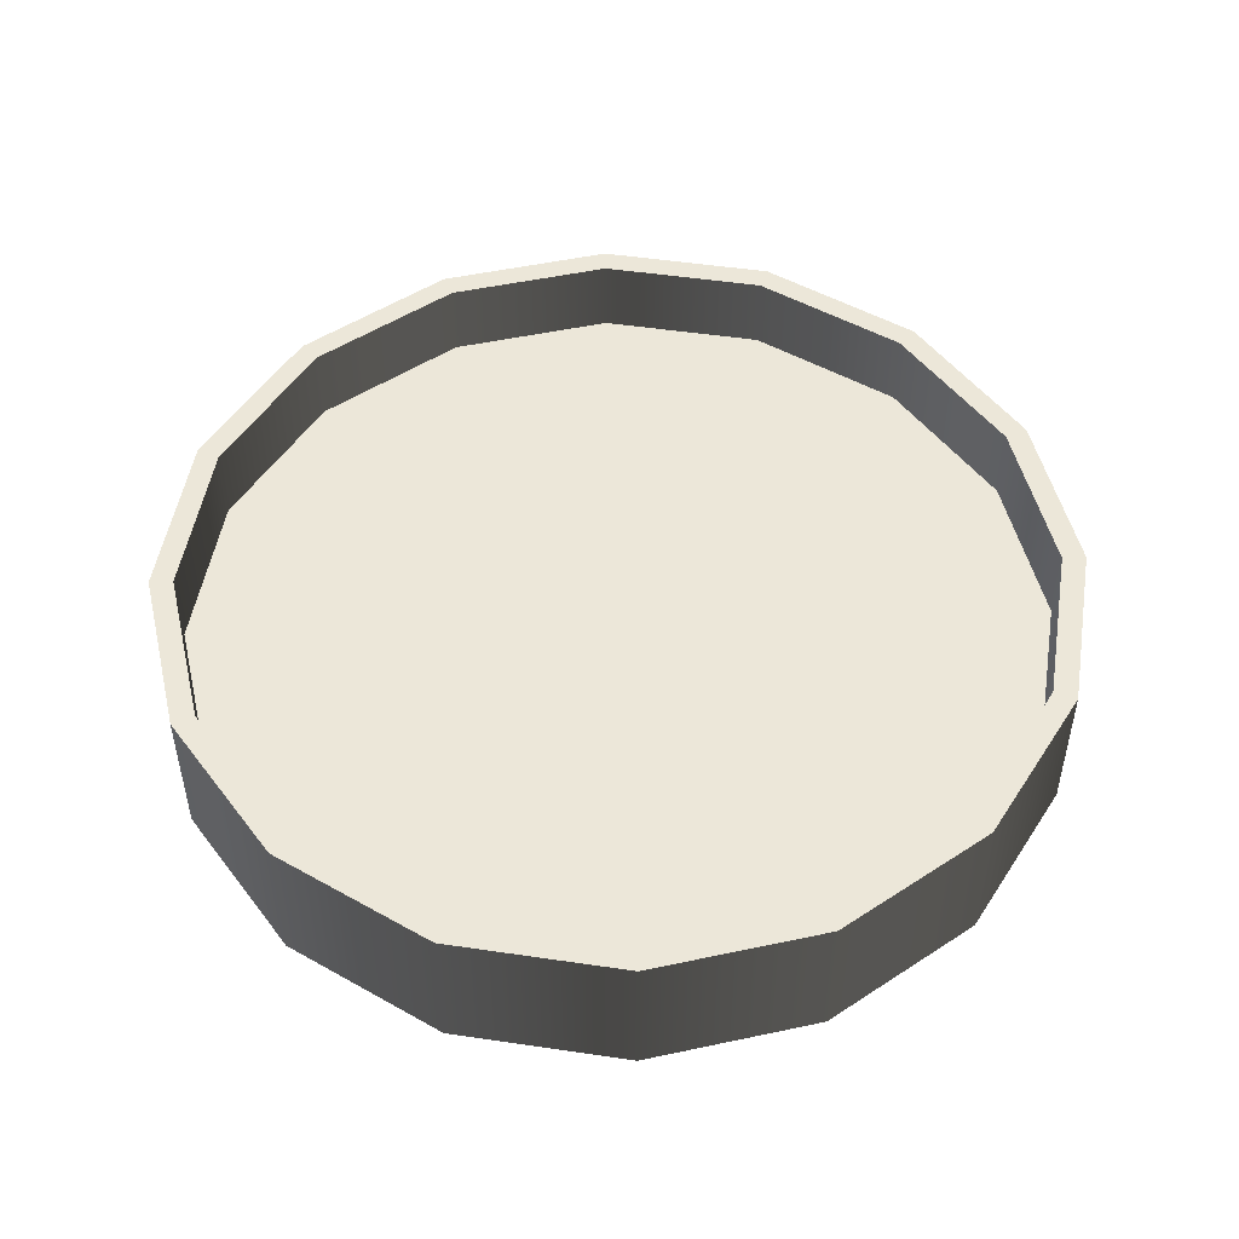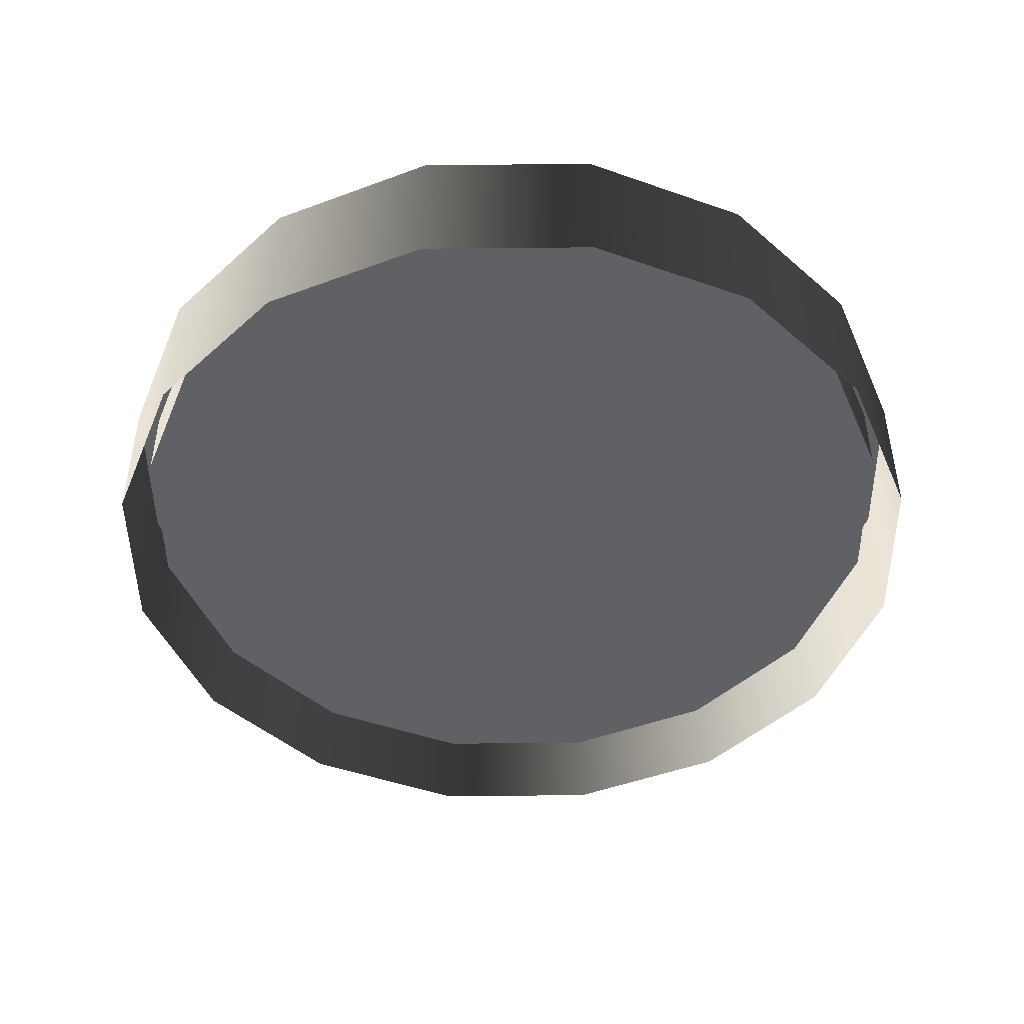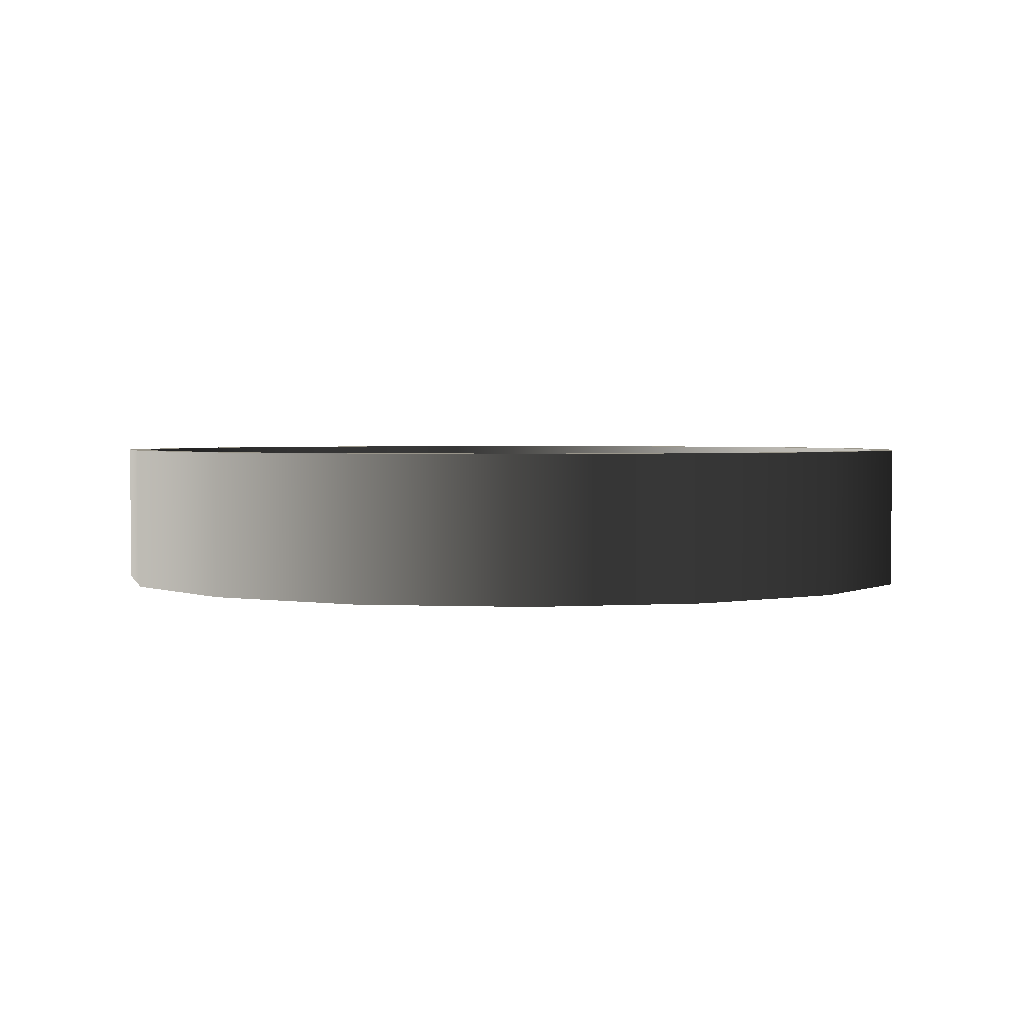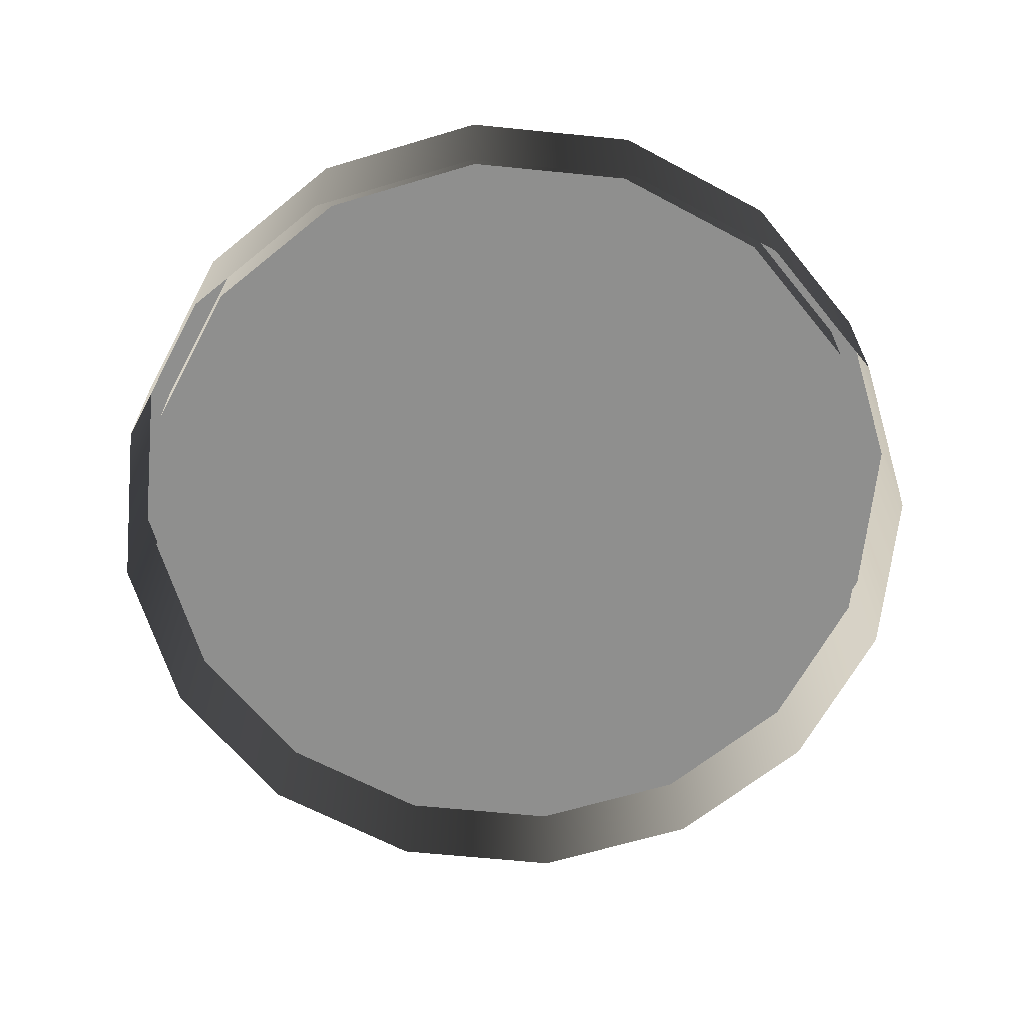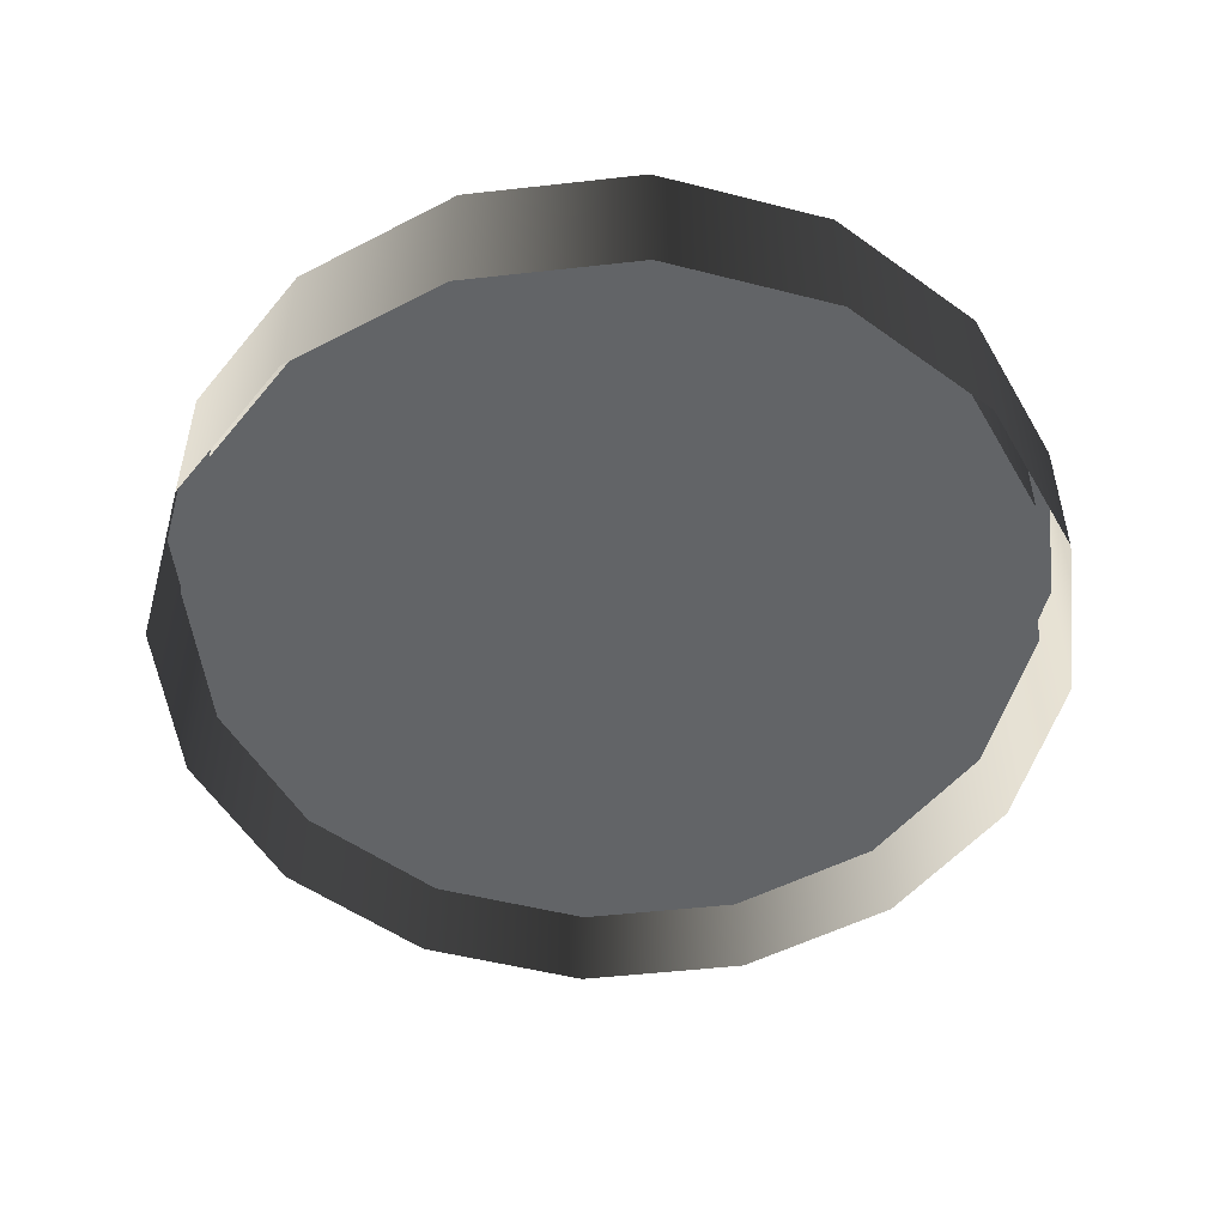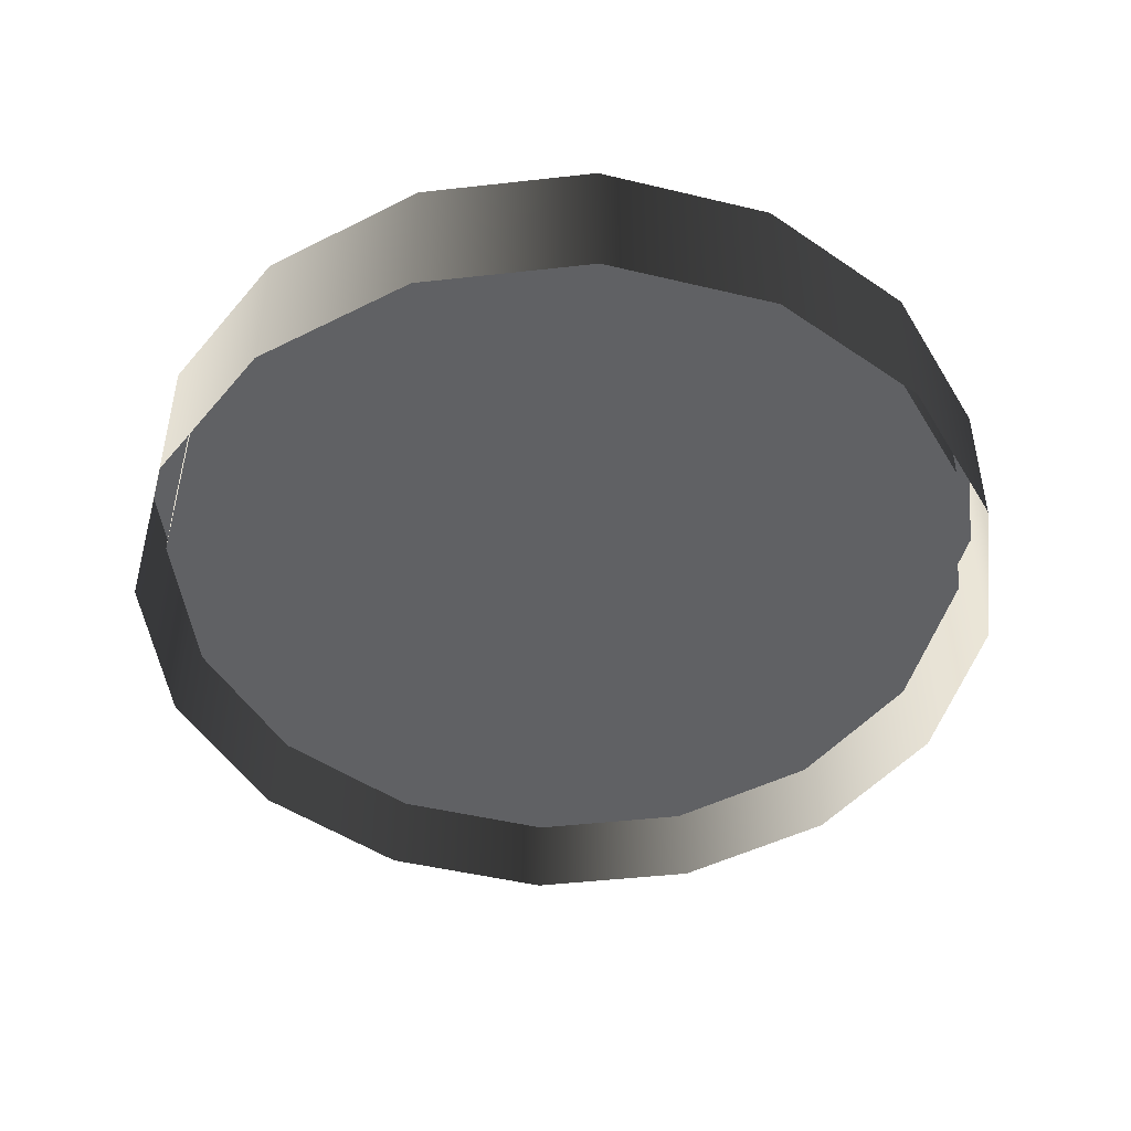
<metadata>
{"format":"obj","ext":"obj","renderer":"f3d","projection":"perspective","resolution":1024,"background":"white","views":[{"elev":50.1,"azim":-159.5,"up":"+Y"},{"elev":-46.4,"azim":-168.2,"up":"+Y"},{"elev":2.3,"azim":-24.9,"up":"+Y"},{"elev":-65.1,"azim":73.0,"up":"+Y"},{"elev":-51.1,"azim":130.7,"up":"+Y"},{"elev":-47.0,"azim":-139.0,"up":"+Y"}]}
</metadata>
<code>
v  200.1 -8.13 178.1
v  197.8 -8.13 166.7
v  197.8 1.805 166.7
v  200.1 1.805 178.1
v  191.3 -8.13 156.9
v  191.3 1.805 156.9
v  181.6 -8.13 150.4
v  181.6 1.805 150.4
v  170.1 -8.13 148.1
v  170.1 1.805 148.1
v  196.3 1.805 167.3
v  198.5 1.805 178.1
v  190.2 1.805 158
v  181 1.805 151.9
v  170.1 1.805 149.7
v  196.3 -3.496 167.3
v  198.5 -3.496 178.1
v  190.2 -3.496 158
v  181 -3.496 151.9
v  170.1 -3.496 149.7
v  186.5 -3.496 171.4
v  187.8 -3.496 178.1
v  182.6 -3.496 165.6
v  176.9 -3.496 161.8
v  170.1 -3.496 160.4
v  170.1 -3.496 178.1
v  140.1 -8.13 178.1
v  140.1 1.805 178.1
v  142.4 1.805 166.7
v  142.4 -8.13 166.7
v  148.9 1.805 156.9
v  148.9 -8.13 156.9
v  158.6 1.805 150.4
v  158.6 -8.13 150.4
v  141.7 1.805 178.1
v  143.8 1.805 167.3
v  150 1.805 158
v  159.2 1.805 151.9
v  141.7 -3.496 178.1
v  143.8 -3.496 167.3
v  150 -3.496 158
v  159.2 -3.496 151.9
v  152.4 -3.496 178.1
v  153.7 -3.496 171.4
v  157.6 -3.496 165.6
v  163.3 -3.496 161.8
v  197.8 1.805 189.6
v  197.8 -8.13 189.6
v  191.3 1.805 199.3
v  191.3 -8.13 199.3
v  181.6 1.805 205.8
v  181.6 -8.13 205.8
v  170.1 1.805 208.1
v  170.1 -8.13 208.1
v  196.3 1.805 189
v  190.2 1.805 198.2
v  181 1.805 204.4
v  170.1 1.805 206.6
v  196.3 -3.496 189
v  190.2 -3.496 198.2
v  181 -3.496 204.4
v  170.1 -3.496 206.6
v  186.5 -3.496 184.9
v  182.6 -3.496 190.7
v  176.9 -3.496 194.5
v  170.1 -3.496 195.9
v  142.4 -8.13 189.6
v  142.4 1.805 189.6
v  148.9 -8.13 199.3
v  148.9 1.805 199.3
v  158.6 -8.13 205.8
v  158.6 1.805 205.8
v  143.8 1.805 189
v  150 1.805 198.2
v  159.2 1.805 204.4
v  143.8 -3.496 189
v  150 -3.496 198.2
v  159.2 -3.496 204.4
v  153.7 -3.496 184.9
v  157.6 -3.496 190.7
v  163.3 -3.496 194.5
o Start
g Start
f 1 2 3 4
f 2 5 6 3
f 5 7 8 6
f 7 9 10 8
f 4 3 11 12
f 3 6 13 11
f 6 8 14 13
f 8 10 15 14
f 12 11 16 17
f 11 13 18 16
f 13 14 19 18
f 14 15 20 19
f 17 16 21 22
f 16 18 23 21
f 18 19 24 23
f 19 20 25 24
f 21 26 22
f 23 26 21
f 24 26 23
f 25 26 24
f 27 28 29 30
f 30 29 31 32
f 32 31 33 34
f 34 33 10 9
f 28 35 36 29
f 29 36 37 31
f 31 37 38 33
f 33 38 15 10
f 35 39 40 36
f 36 40 41 37
f 37 41 42 38
f 38 42 20 15
f 39 43 44 40
f 40 44 45 41
f 41 45 46 42
f 42 46 25 20
f 44 43 26
f 45 44 26
f 46 45 26
f 25 46 26
f 1 4 47 48
f 48 47 49 50
f 50 49 51 52
f 52 51 53 54
f 4 12 55 47
f 47 55 56 49
f 49 56 57 51
f 51 57 58 53
f 12 17 59 55
f 55 59 60 56
f 56 60 61 57
f 57 61 62 58
f 17 22 63 59
f 59 63 64 60
f 60 64 65 61
f 61 65 66 62
f 63 22 26
f 64 63 26
f 65 64 26
f 66 65 26
f 27 67 68 28
f 67 69 70 68
f 69 71 72 70
f 71 54 53 72
f 28 68 73 35
f 68 70 74 73
f 70 72 75 74
f 72 53 58 75
f 35 73 76 39
f 73 74 77 76
f 74 75 78 77
f 75 58 62 78
f 39 76 79 43
f 76 77 80 79
f 77 78 81 80
f 78 62 66 81
f 79 26 43
f 80 26 79
f 81 26 80
f 66 26 81

</code>
